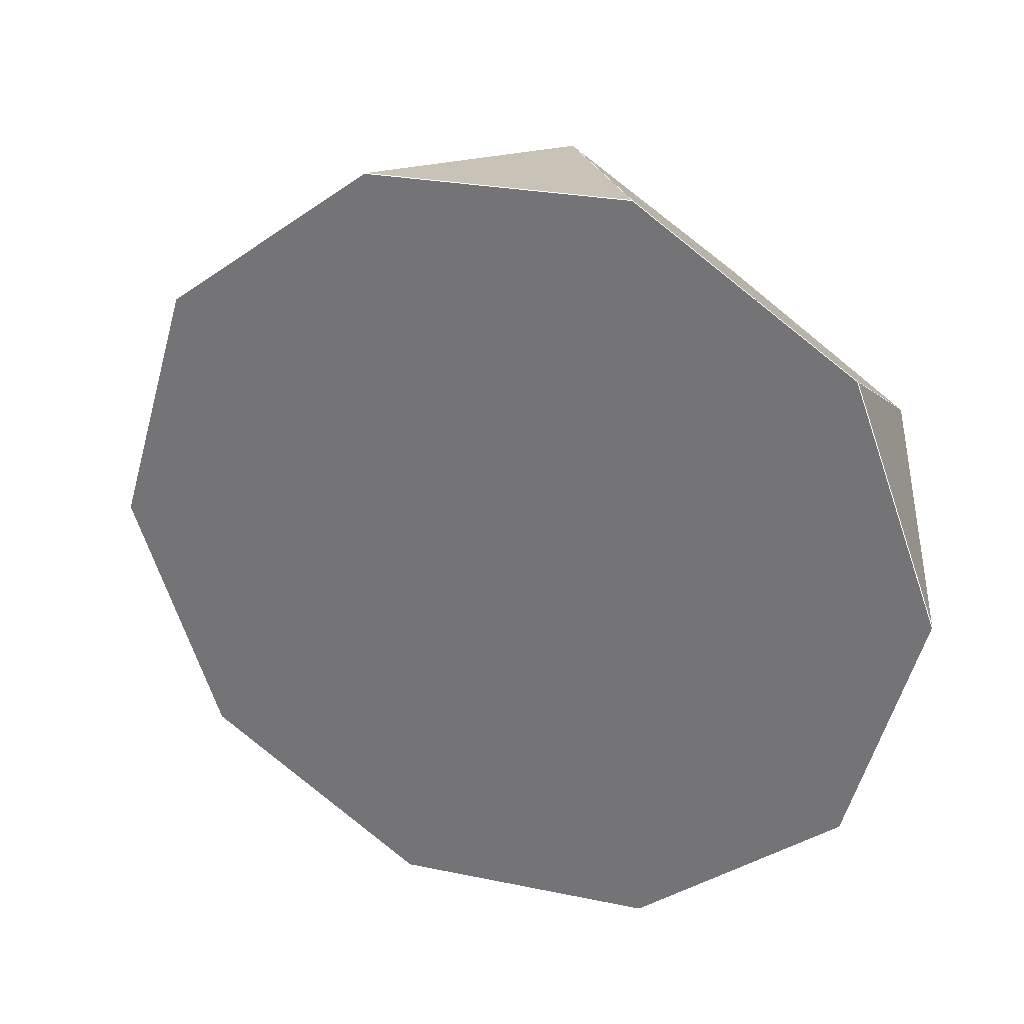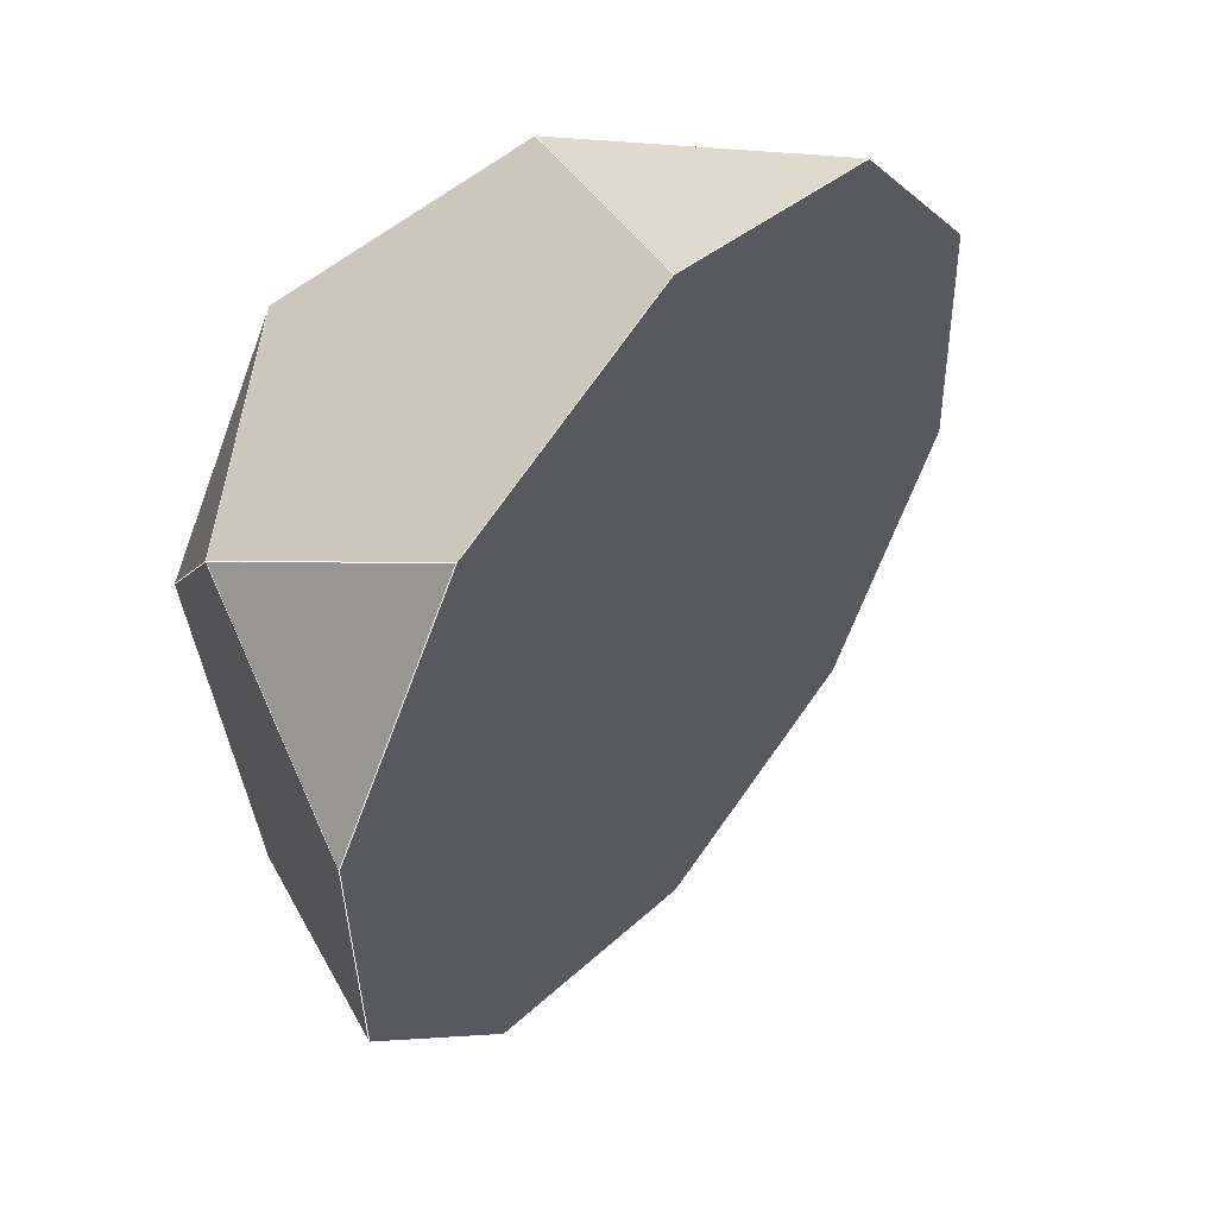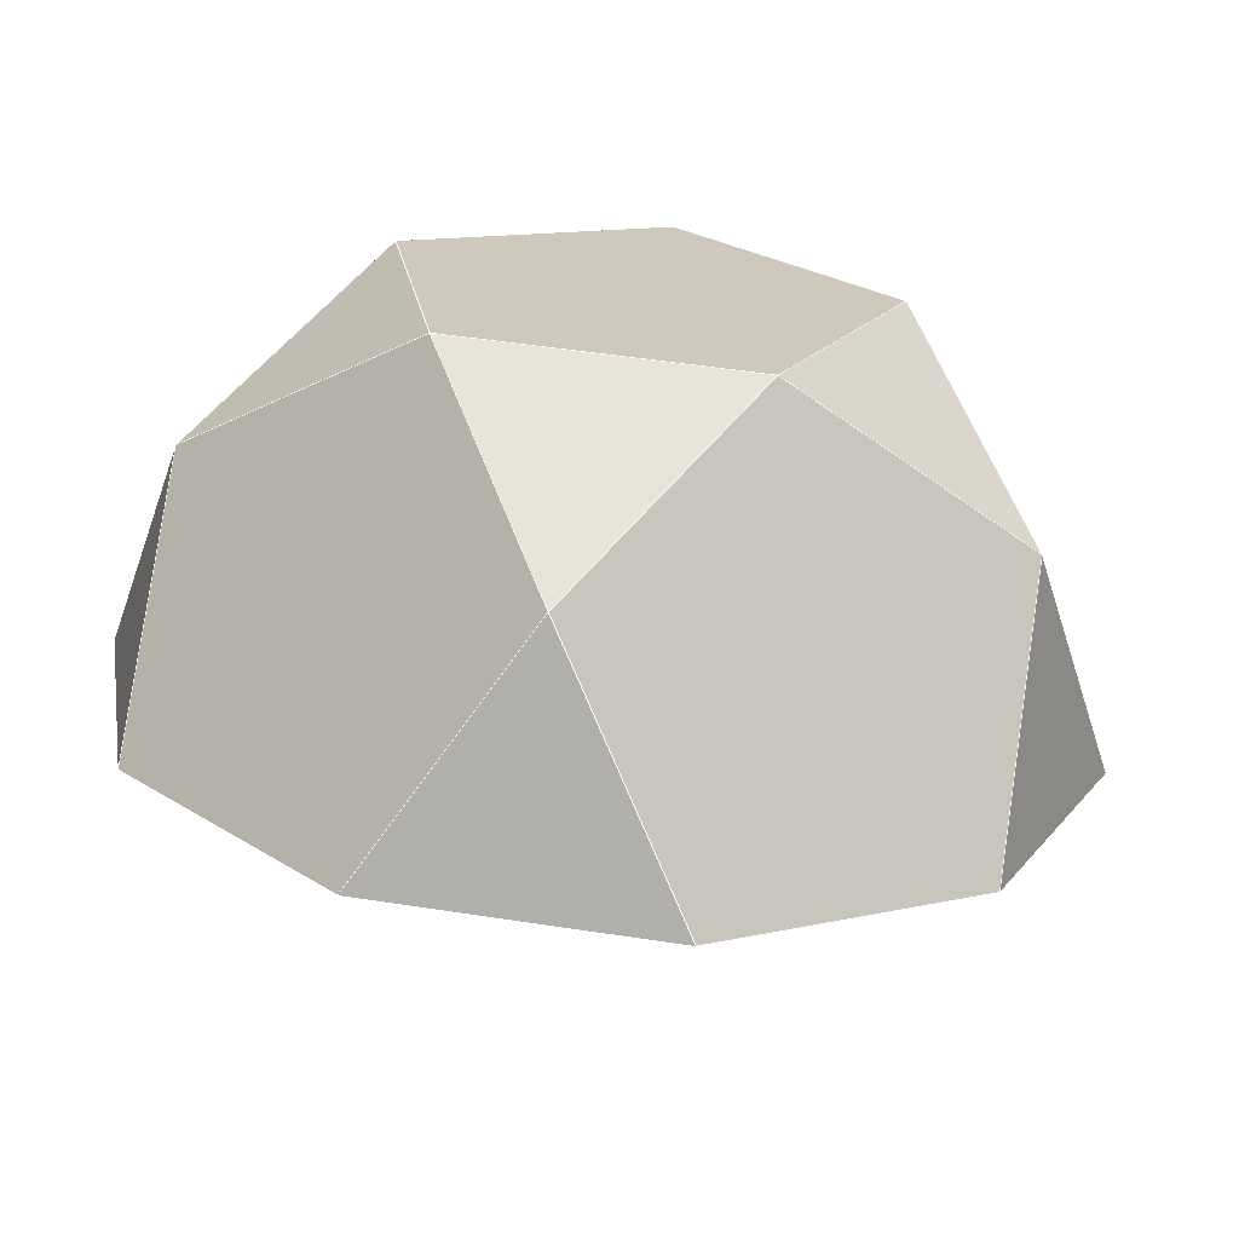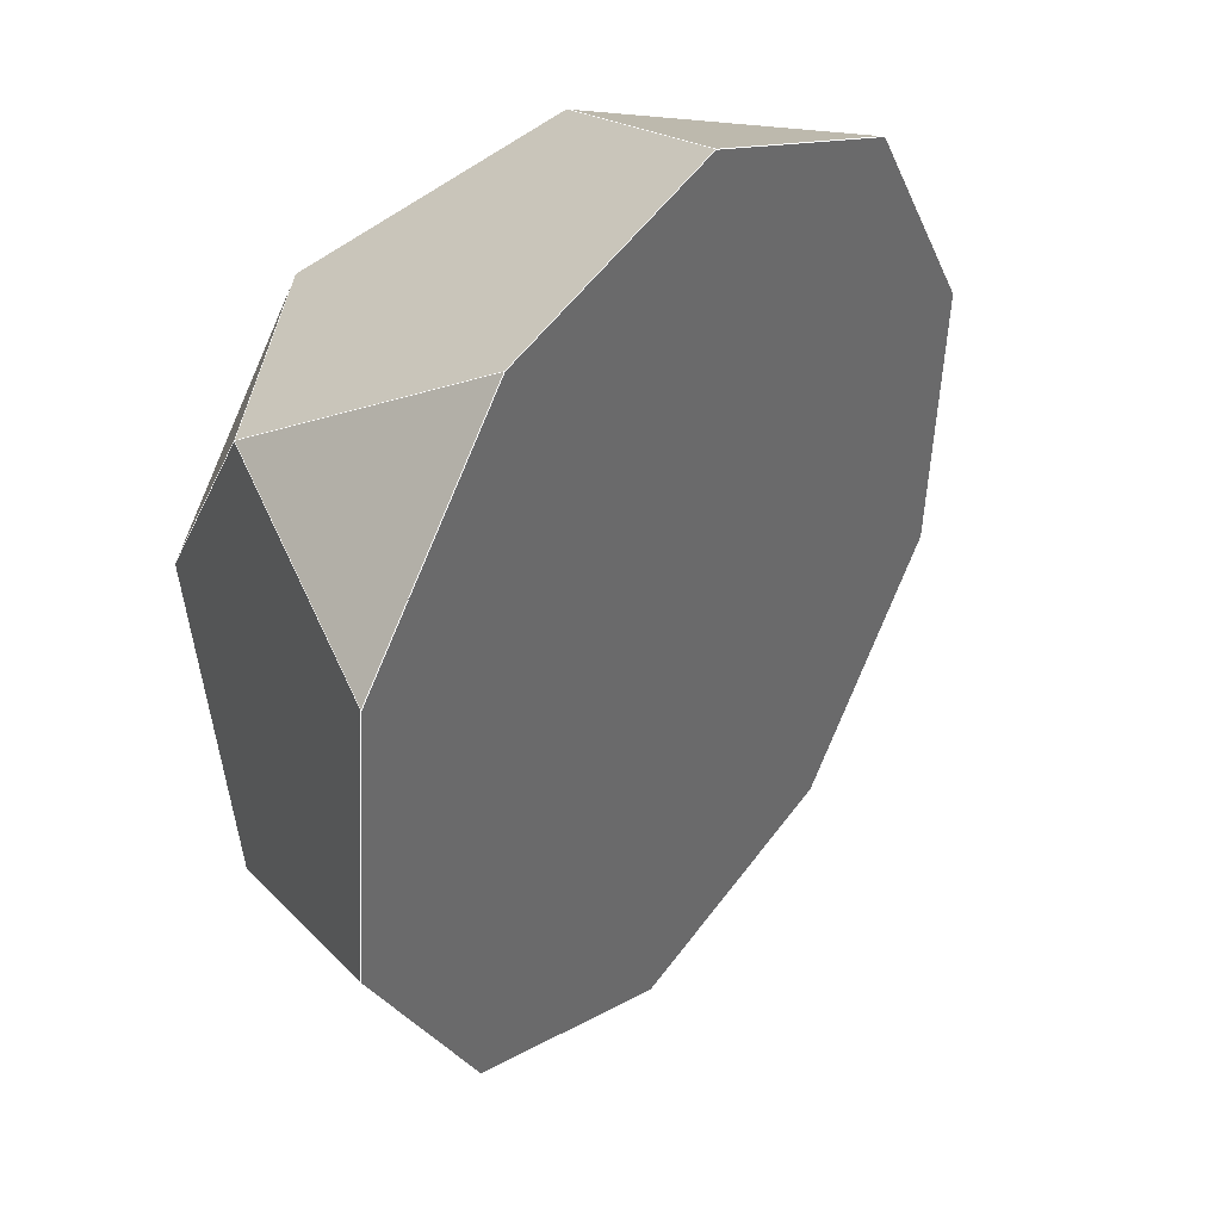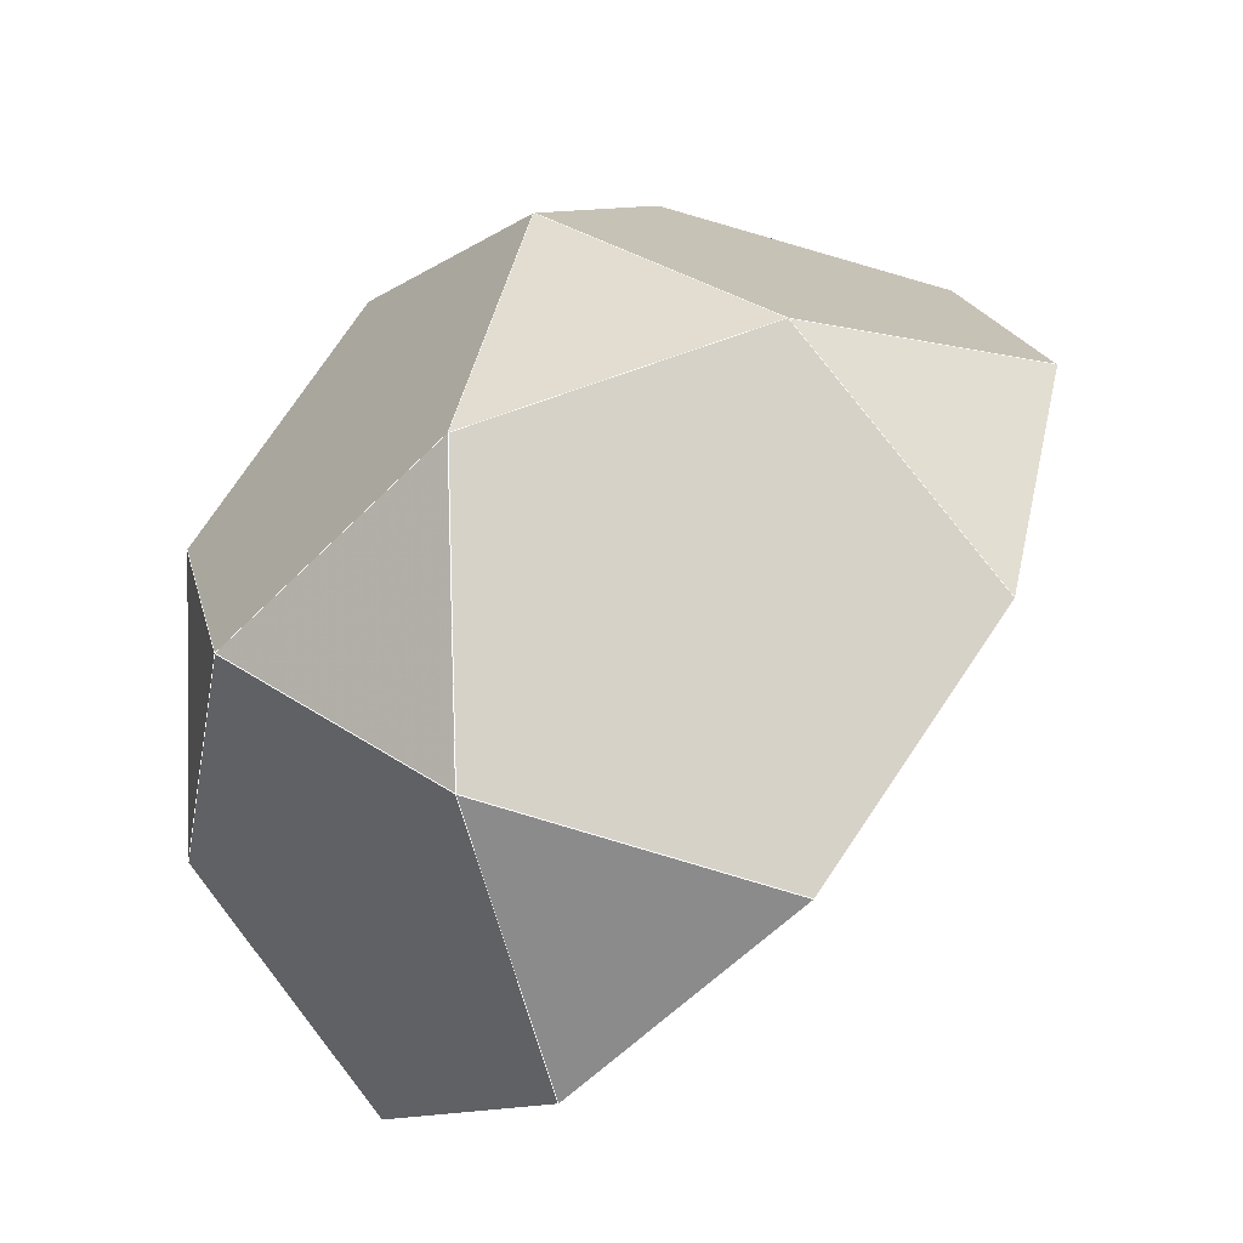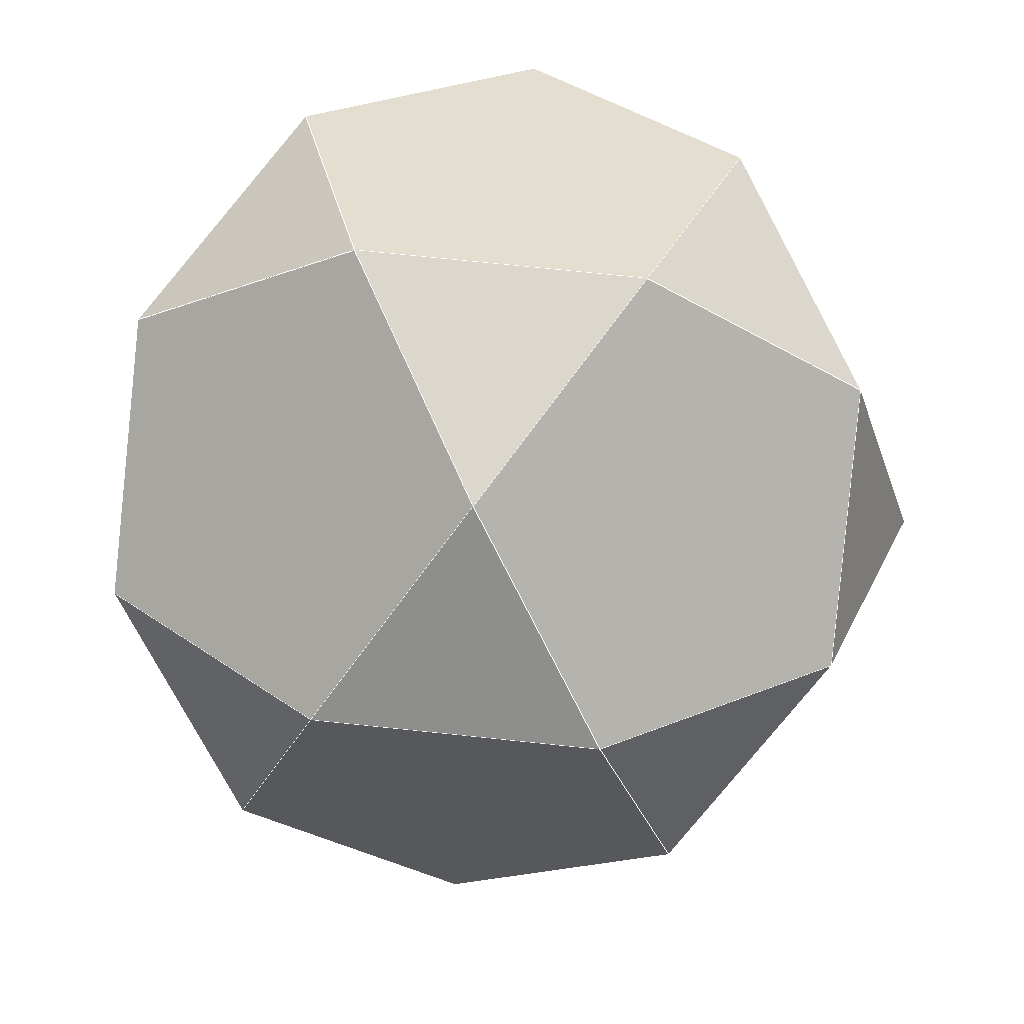
<metadata>
{"format":"obj","ext":"obj","renderer":"f3d","projection":"perspective","resolution":1024,"background":"white","views":[{"elev":-23.4,"azim":-176.7,"up":"+Y"},{"elev":-17.4,"azim":-52.8,"up":"+Z"},{"elev":-18.8,"azim":-34.5,"up":"+Y"},{"elev":-35.3,"azim":-57.0,"up":"+Z"},{"elev":65.2,"azim":-40.8,"up":"+Z"},{"elev":48.9,"azim":164.4,"up":"+Z"}]}
</metadata>
<code>
o PolyhedronMesh
v 0.1296 0.678 0.008349
v 0.6748 0.469 0.0336
v 0.309 0.386 0.4817
v 0.6748 0.469 0.0336
v 0.8202 0.2788 -0.4995
v 0.9996 -0.01316 -0.02614
v 0.309 0.386 0.4817
v 0.4077 -0.1475 0.699
v -0.1375 0.0615 0.6737
v 0.4077 -0.1475 0.699
v 0.8345 -0.3942 0.3851
v 0.388 -0.7187 0.577
v -0.1375 0.0615 0.6737
v -0.4942 -0.3805 0.5362
v -0.5928 0.1529 0.319
v -0.4942 -0.3805 0.5362
v -0.1694 -0.8627 0.4764
v -0.6247 -0.7713 0.1217
v -0.5928 0.1529 0.319
v -0.7844 0.09191 -0.2298
v -0.4277 0.534 -0.09225
v -0.7844 0.09191 -0.2298
v -0.8041 -0.4793 -0.3517
v -0.639 -0.09828 -0.7629
v -0.4277 0.534 -0.09225
v -0.06192 0.617 -0.5404
v 0.1296 0.678 0.008349
v -0.06192 0.617 -0.5404
v -0.1925 0.2262 -0.9549
v 0.3649 0.3703 -0.8543
v 0.1296 0.678 0.008349
v 0.309 0.386 0.4817
v -0.1375 0.0615 0.6737
v -0.5928 0.1529 0.319
v -0.4277 0.534 -0.09225
v 0.1296 0.678 0.008349
v -0.06192 0.617 -0.5404
v 0.3649 0.3703 -0.8543
v 0.8202 0.2788 -0.4995
v 0.6748 0.469 0.0336
v 0.309 0.386 0.4817
v 0.6748 0.469 0.0336
v 0.9996 -0.01316 -0.02614
v 0.8345 -0.3942 0.3851
v 0.4077 -0.1475 0.699
v -0.1375 0.0615 0.6737
v 0.4077 -0.1475 0.699
v 0.388 -0.7187 0.577
v -0.1694 -0.8627 0.4764
v -0.4942 -0.3805 0.5362
v -0.5928 0.1529 0.319
v -0.4942 -0.3805 0.5362
v -0.6247 -0.7713 0.1217
v -0.8041 -0.4793 -0.3517
v -0.7844 0.09191 -0.2298
v -0.4277 0.534 -0.09225
v -0.7844 0.09191 -0.2298
v -0.639 -0.09828 -0.7629
v -0.1925 0.2262 -0.9549
v -0.06192 0.617 -0.5404
v -0.639 -0.09828 -0.7629
v -0.8041 -0.4793 -0.3517
v -0.6247 -0.7713 0.1217
v -0.1694 -0.8627 0.4764
v 0.388 -0.7187 0.577
v 0.8345 -0.3942 0.3851
v 0.9996 -0.01316 -0.02614
v 0.8202 0.2788 -0.4995
v 0.3649 0.3703 -0.8543
v -0.1925 0.2262 -0.9549
f 1 2 3
f 4 5 6
f 7 8 9
f 10 11 12
f 13 14 15
f 16 17 18
f 19 20 21
f 22 23 24
f 25 26 27
f 28 29 30
f 31 32 33
f 31 33 34
f 31 34 35
f 36 37 38
f 36 38 39
f 36 39 40
f 41 42 43
f 41 43 44
f 41 44 45
f 46 47 48
f 46 48 49
f 46 49 50
f 51 52 53
f 51 53 54
f 51 54 55
f 56 57 58
f 56 58 59
f 56 59 60
f 61 62 63
f 61 63 64
f 61 64 65
f 61 65 66
f 61 66 67
f 61 67 68
f 61 68 69
f 61 69 70
l 1 2
l 2 3
l 3 1
l 4 5
l 5 6
l 6 4
l 7 8
l 8 9
l 9 7
l 10 11
l 11 12
l 12 10
l 13 14
l 14 15
l 15 13
l 16 17
l 17 18
l 18 16
l 19 20
l 20 21
l 21 19
l 22 23
l 23 24
l 24 22
l 25 26
l 26 27
l 27 25
l 28 29
l 29 30
l 30 28
l 31 32
l 32 33
l 33 34
l 34 35
l 35 31
l 36 37
l 37 38
l 38 39
l 39 40
l 40 36
l 41 42
l 42 43
l 43 44
l 44 45
l 45 41
l 46 47
l 47 48
l 48 49
l 49 50
l 50 46
l 51 52
l 52 53
l 53 54
l 54 55
l 55 51
l 56 57
l 57 58
l 58 59
l 59 60
l 60 56
l 61 62
l 62 63
l 63 64
l 64 65
l 65 66
l 66 67
l 67 68
l 68 69
l 69 70
l 70 61

</code>
